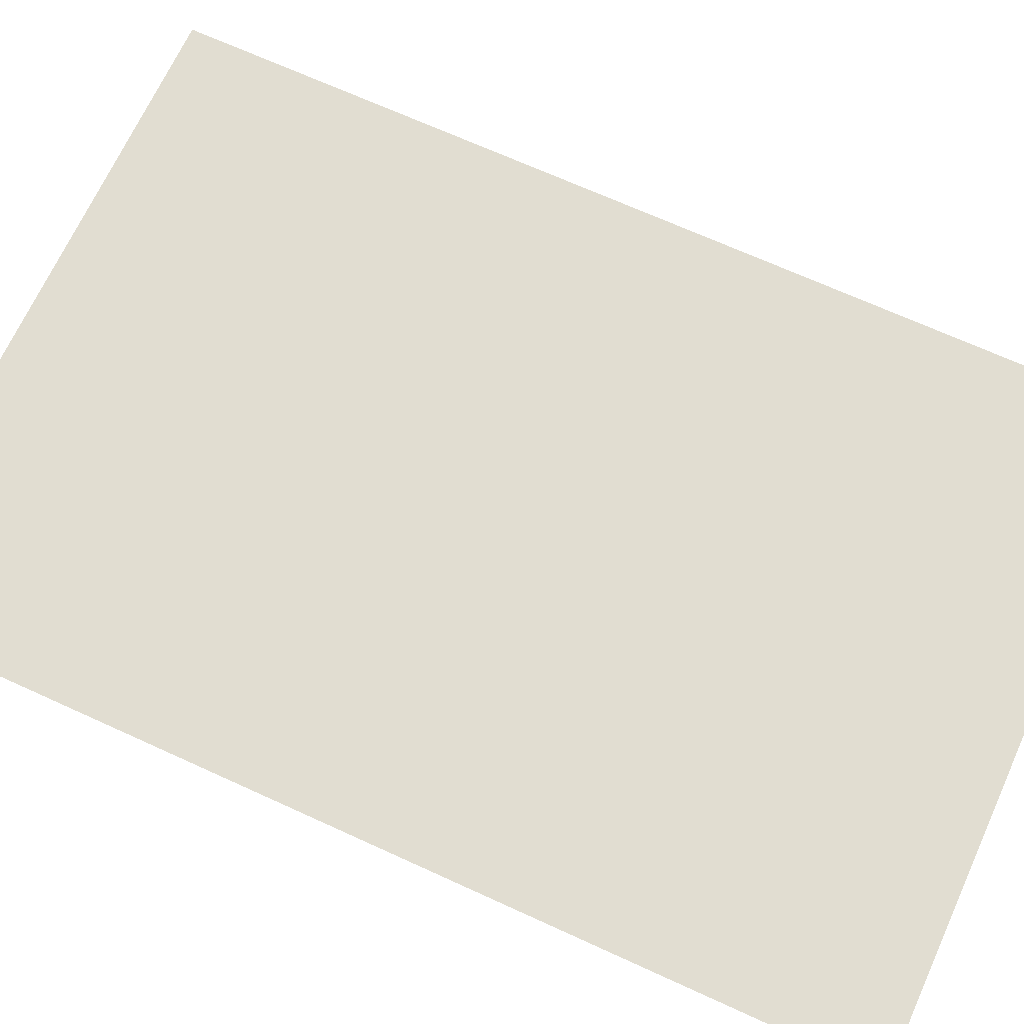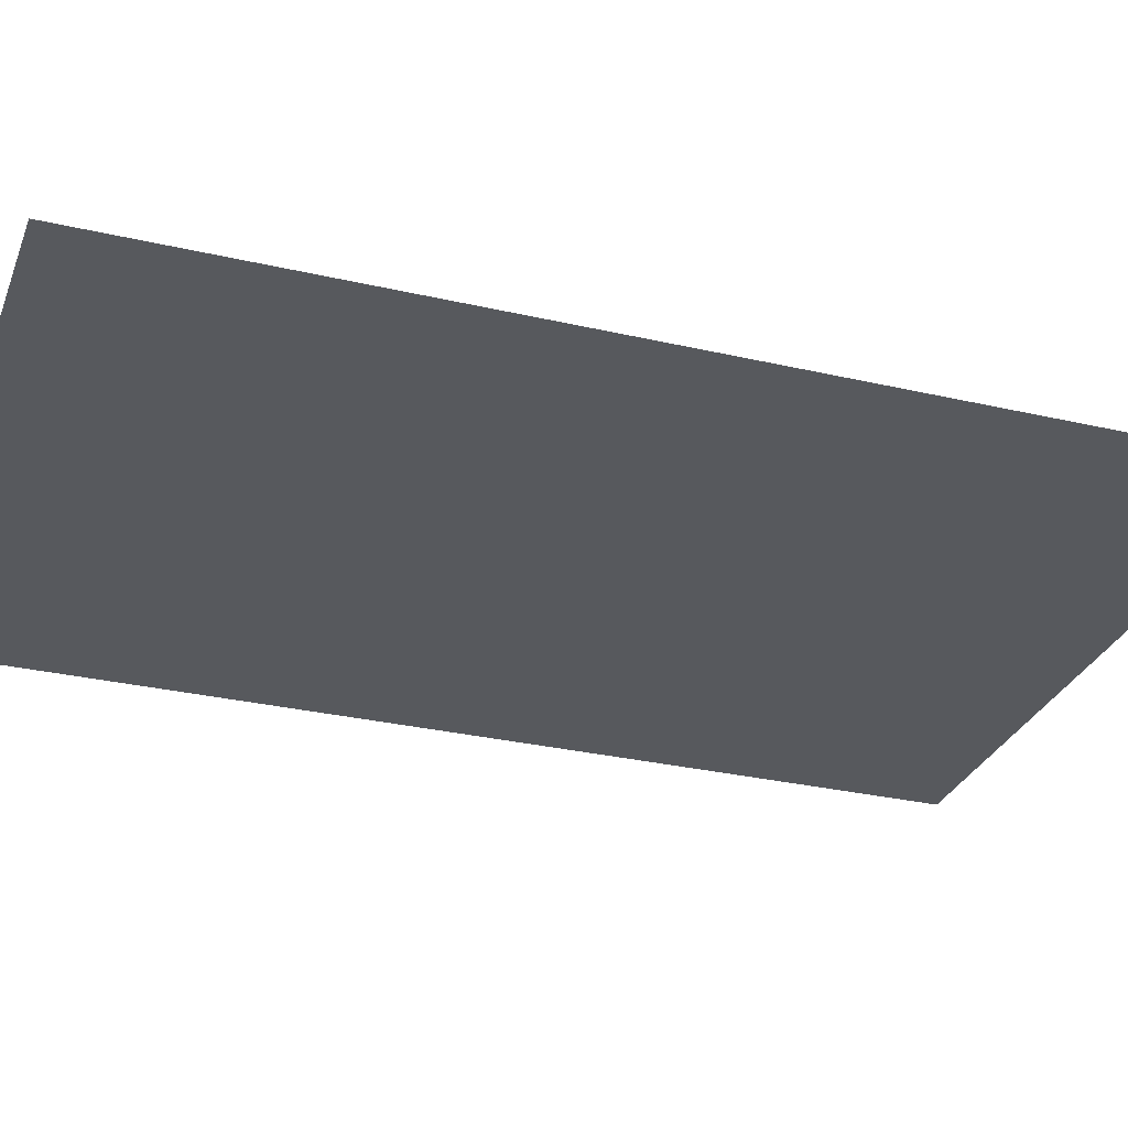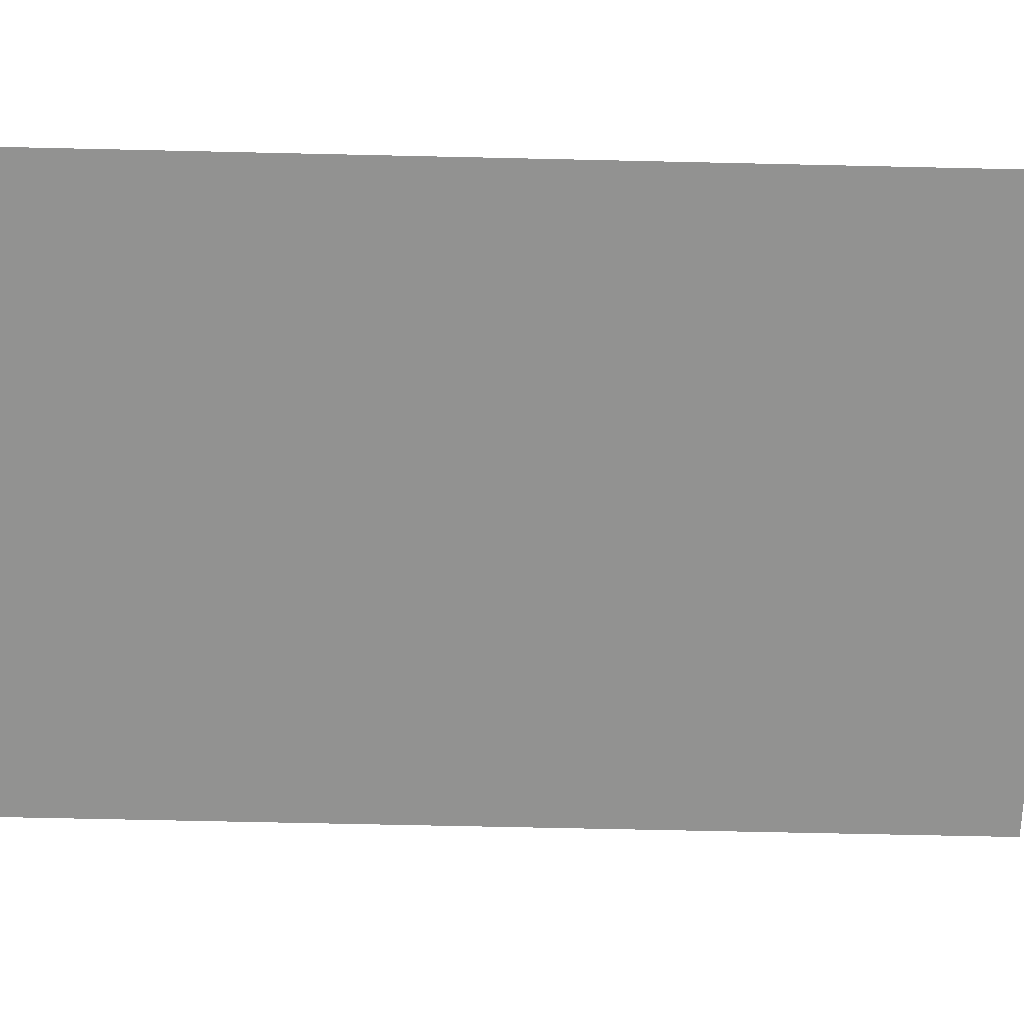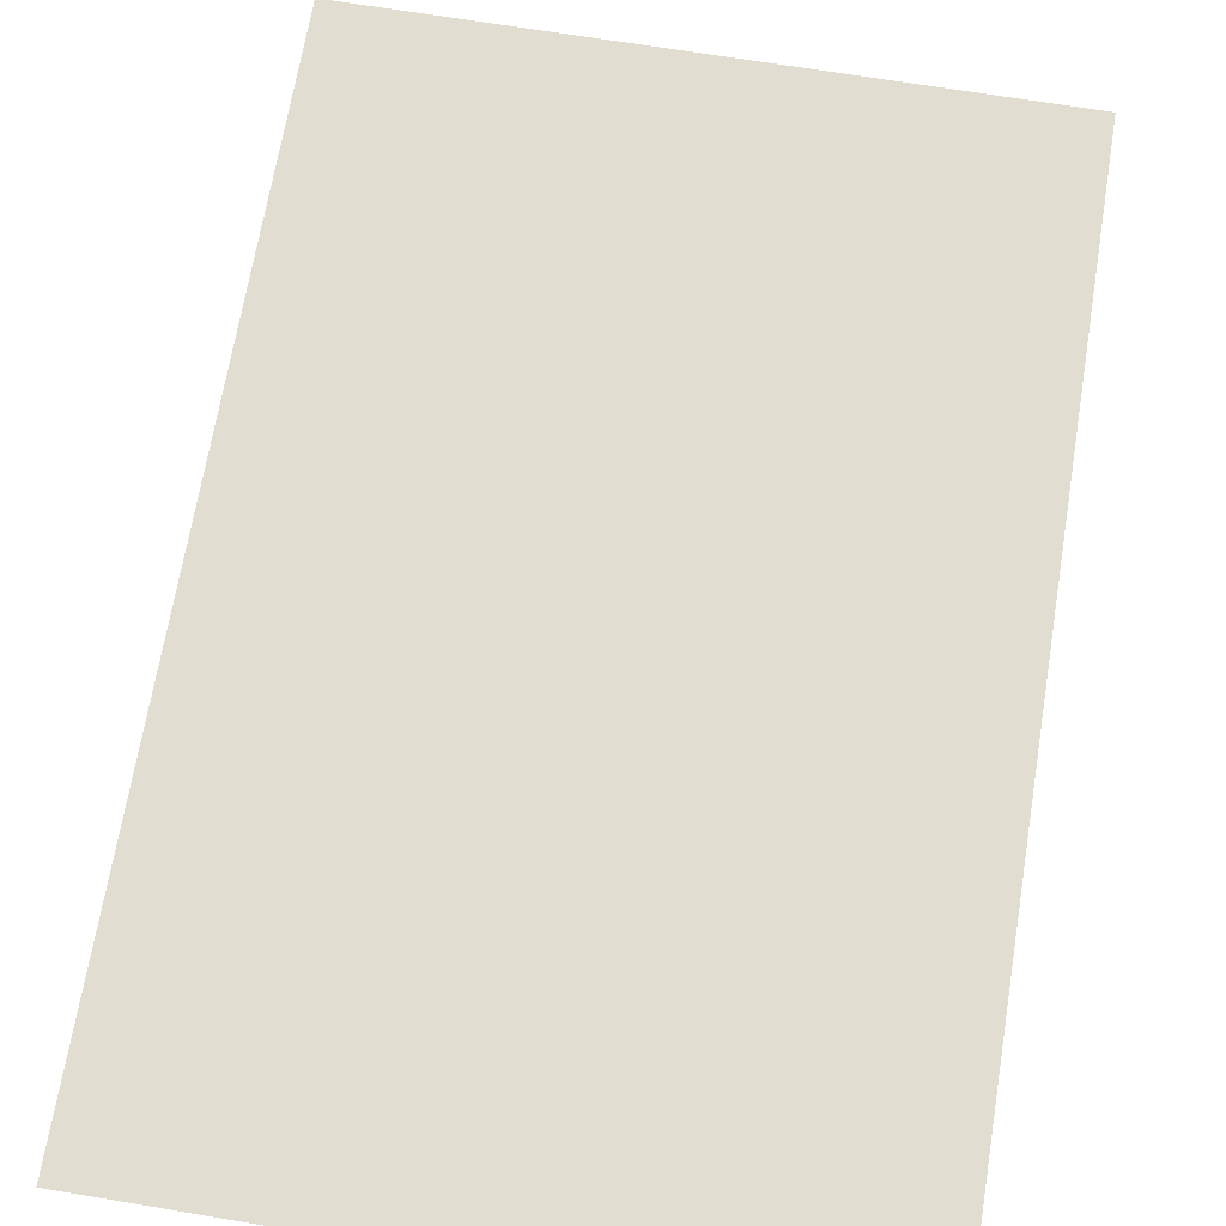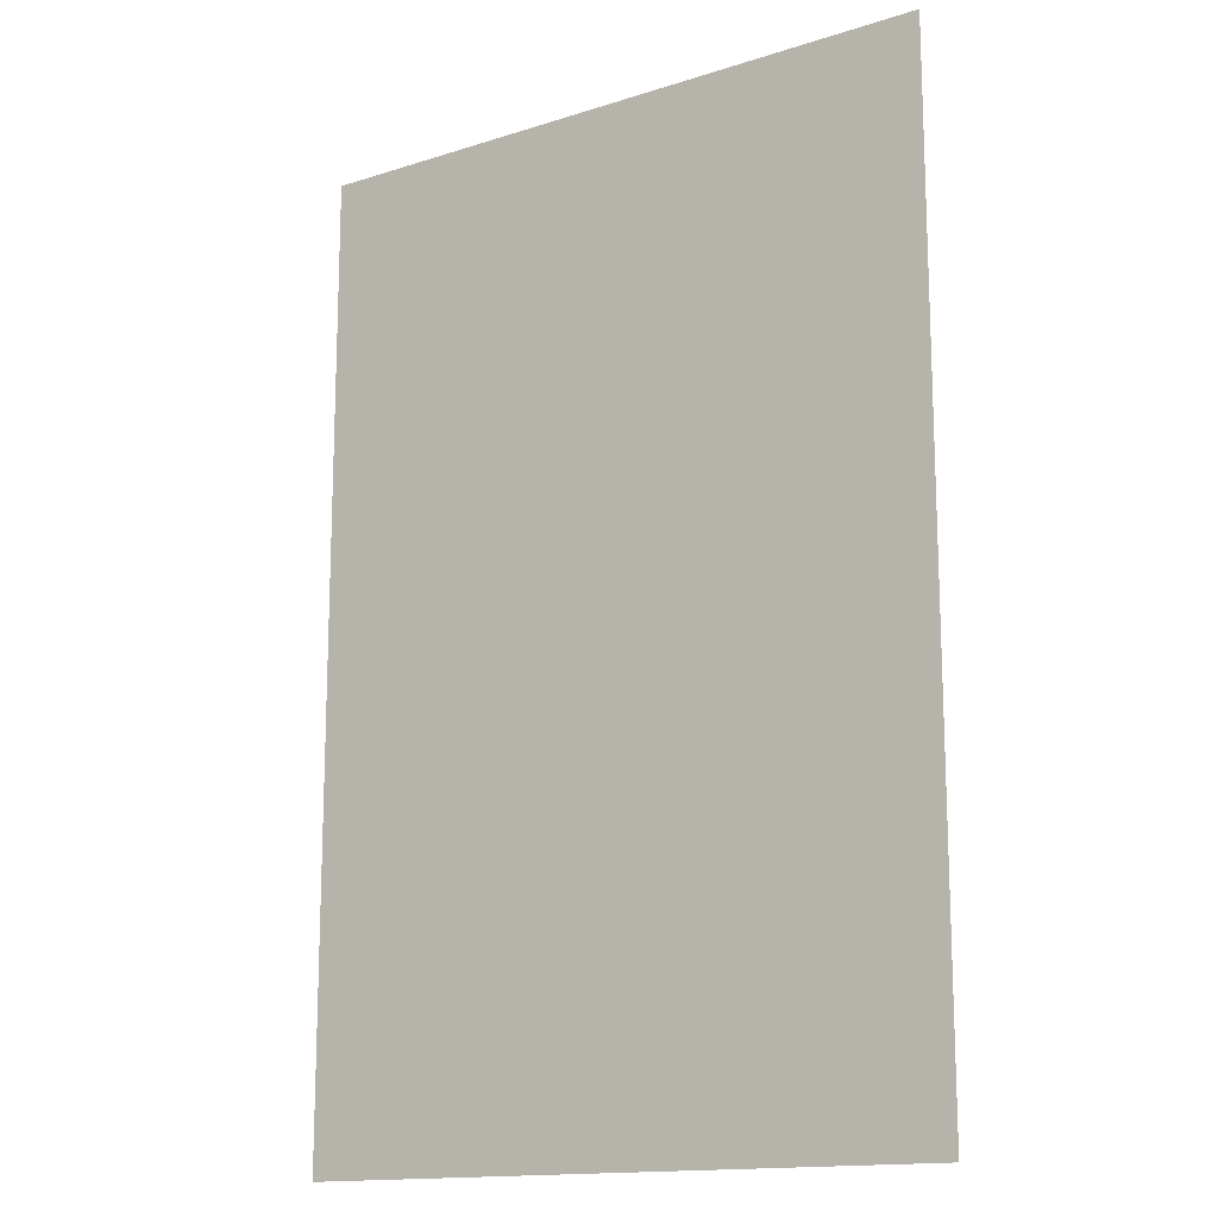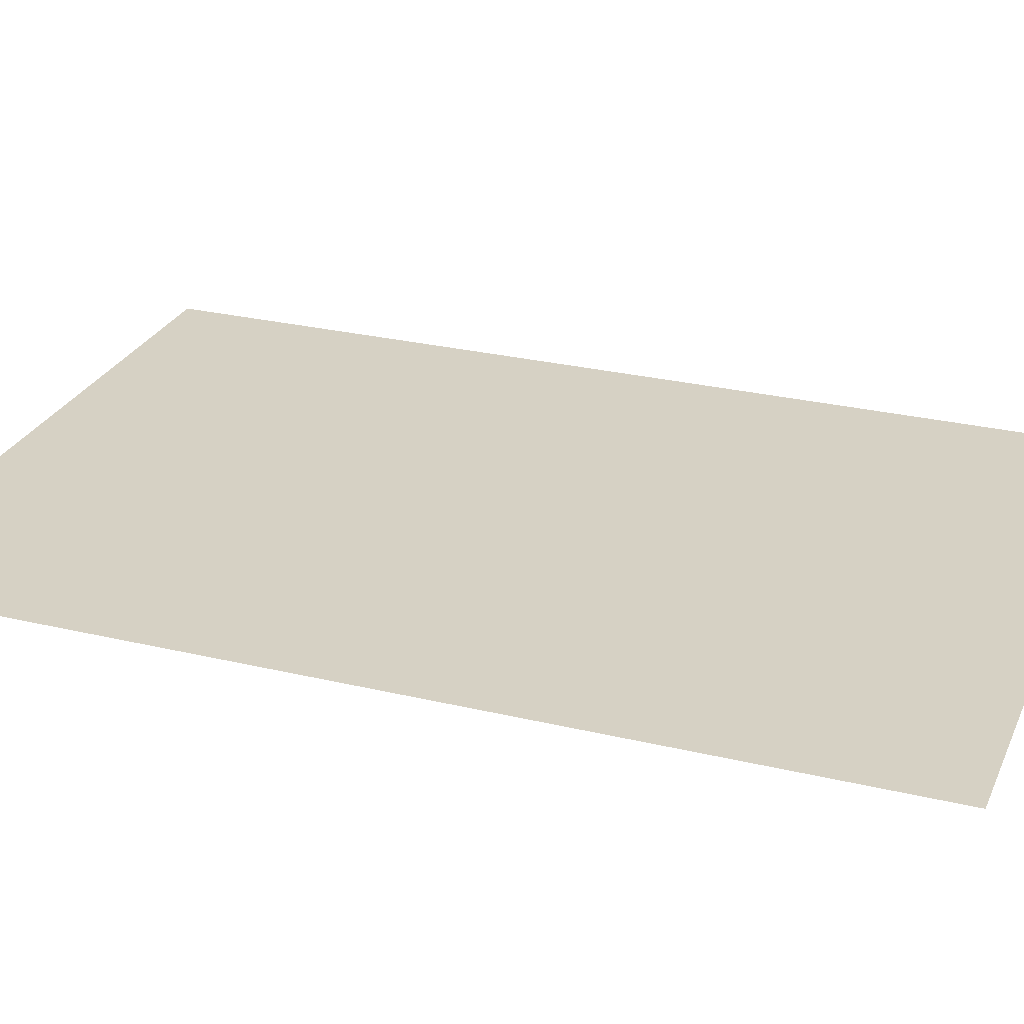
<metadata>
{"format":"obj","ext":"obj","renderer":"f3d","projection":"perspective","resolution":1024,"background":"white","views":[{"elev":68.8,"azim":114.6,"up":"+Z"},{"elev":-29.6,"azim":71.1,"up":"+Z"},{"elev":-66.2,"azim":-91.3,"up":"+Z"},{"elev":68.7,"azim":-170.6,"up":"+Z"},{"elev":-14.9,"azim":34.4,"up":"+Y"},{"elev":27.0,"azim":110.4,"up":"+Z"}]}
</metadata>
<code>
v -5 -31 0
v -6 -31 0
v -6 -30 0
v -5 -30 0
v -6 -31 0
v -7 -31 0
v -7 -30 0
v -6 -30 0
v -5 -32 0
v -6 -32 0
v -6 -31 0
v -5 -31 0
v -6 -32 0
v -7 -32 0
v -7 -31 0
v -6 -31 0
v -5 -33 0
v -6 -33 0
v -6 -32 0
v -5 -32 0
v -6 -33 0
v -7 -33 0
v -7 -32 0
v -6 -32 0
g backdoor_grenade_mesh_0015
f 1 2 3 4
f 5 6 7 8
f 9 10 11 12
f 13 14 15 16
f 17 18 19 20
f 21 22 23 24

</code>
